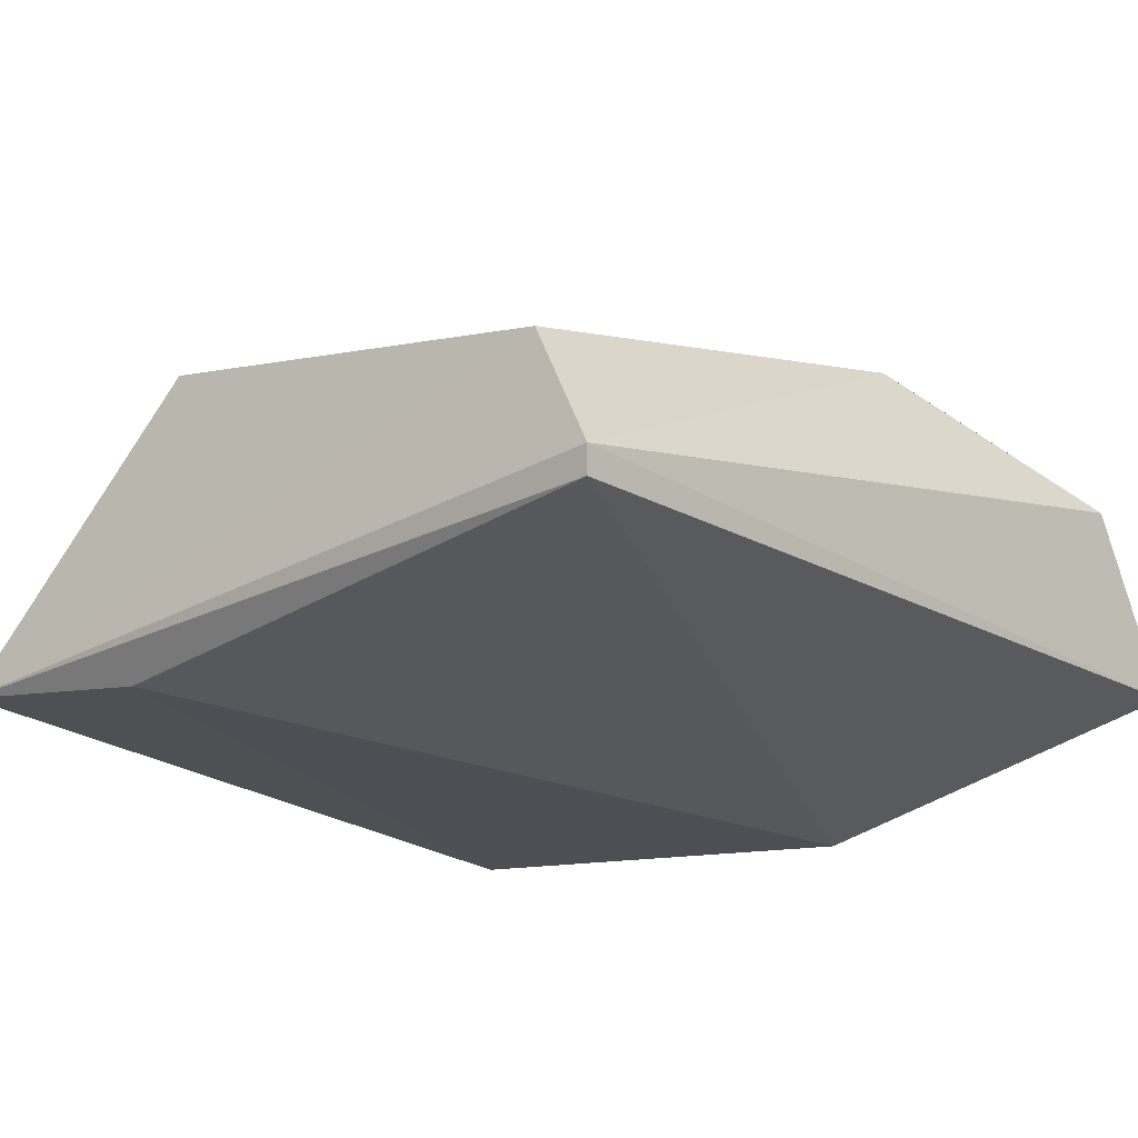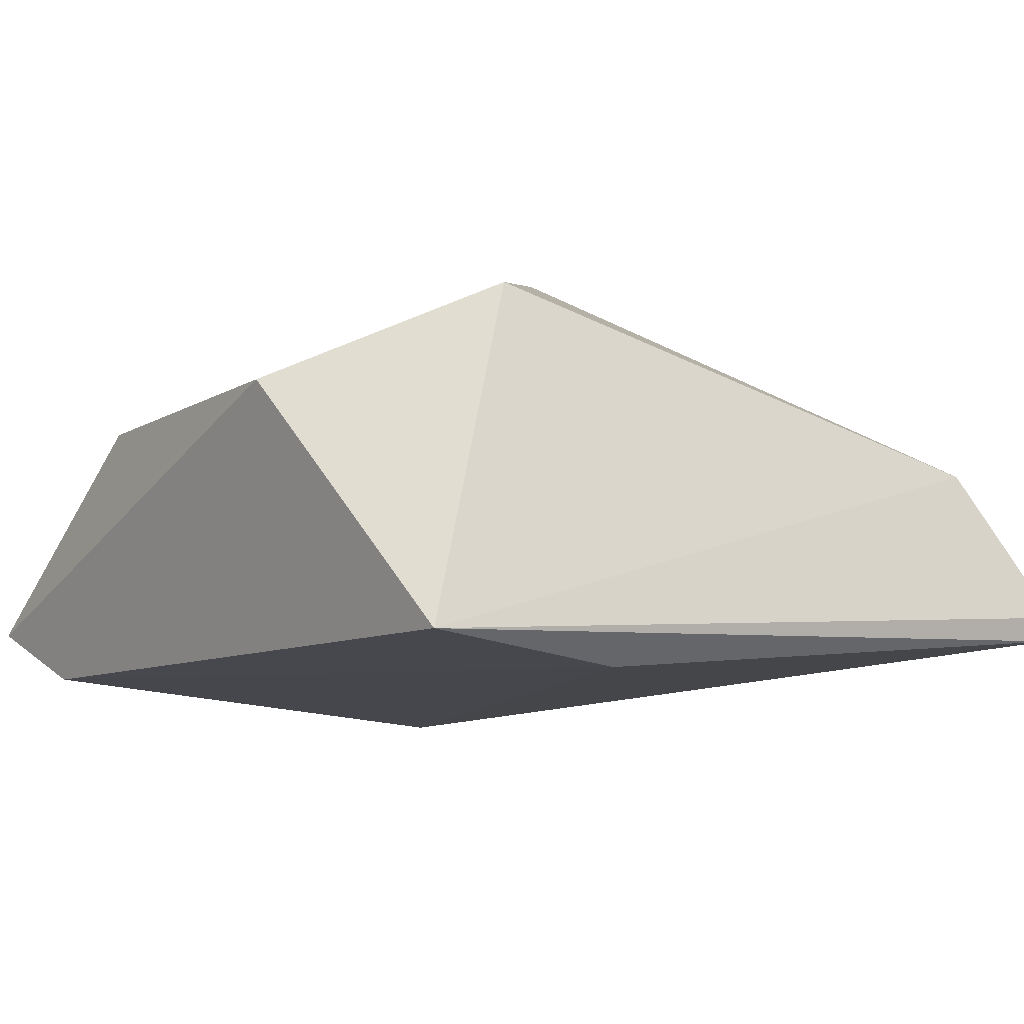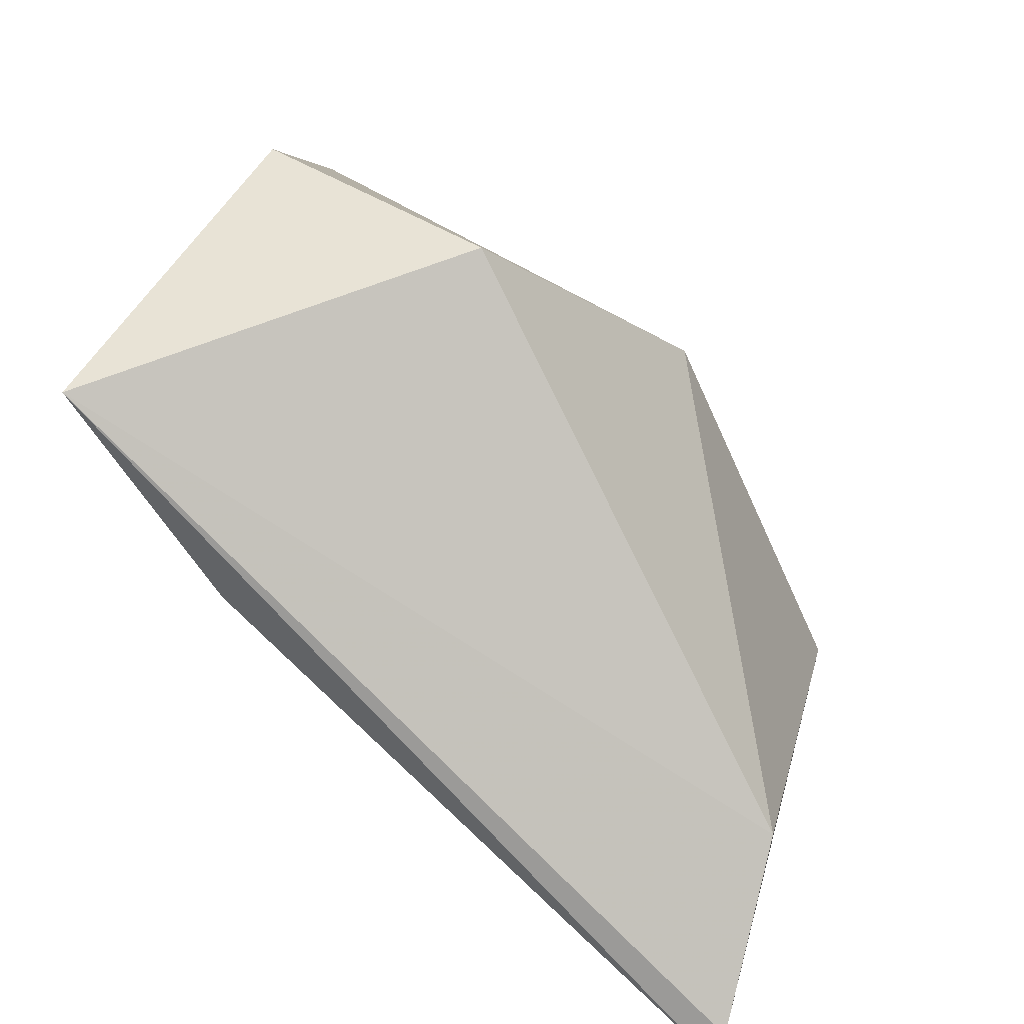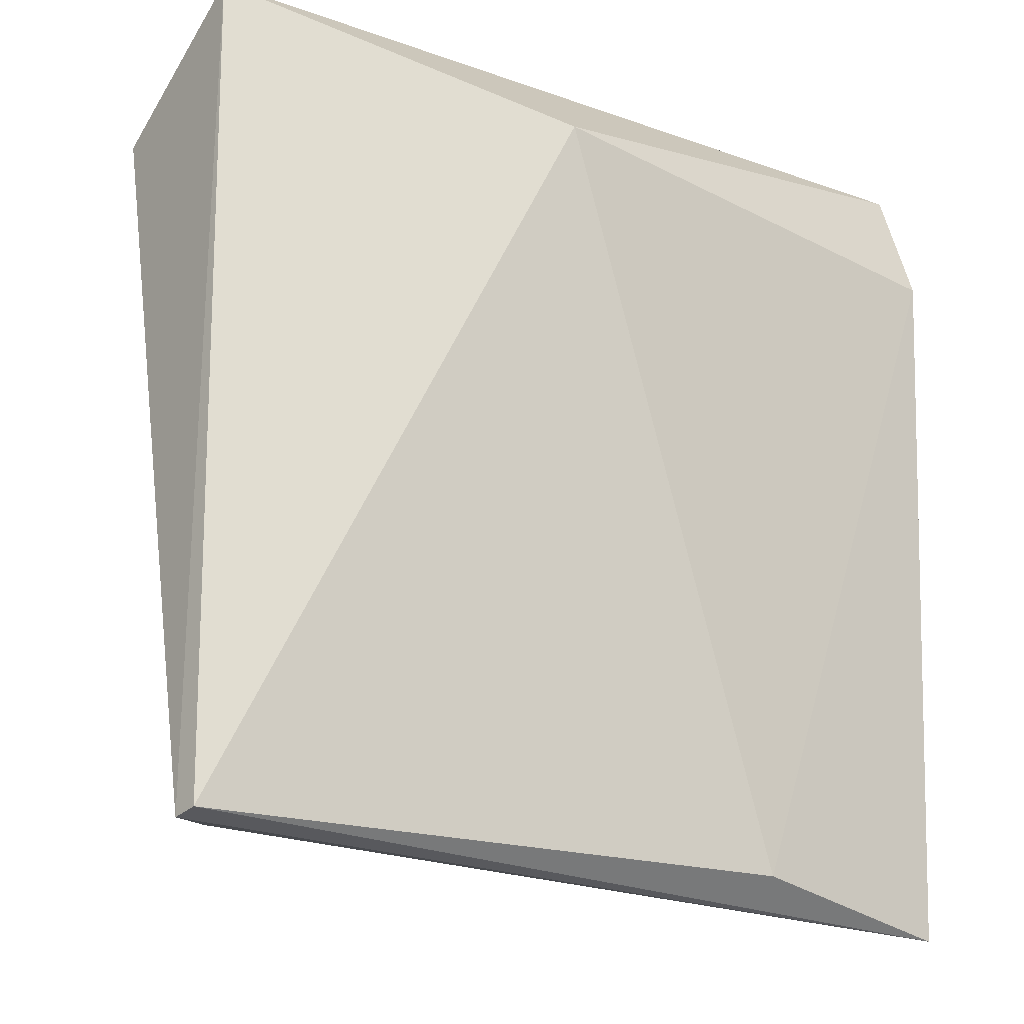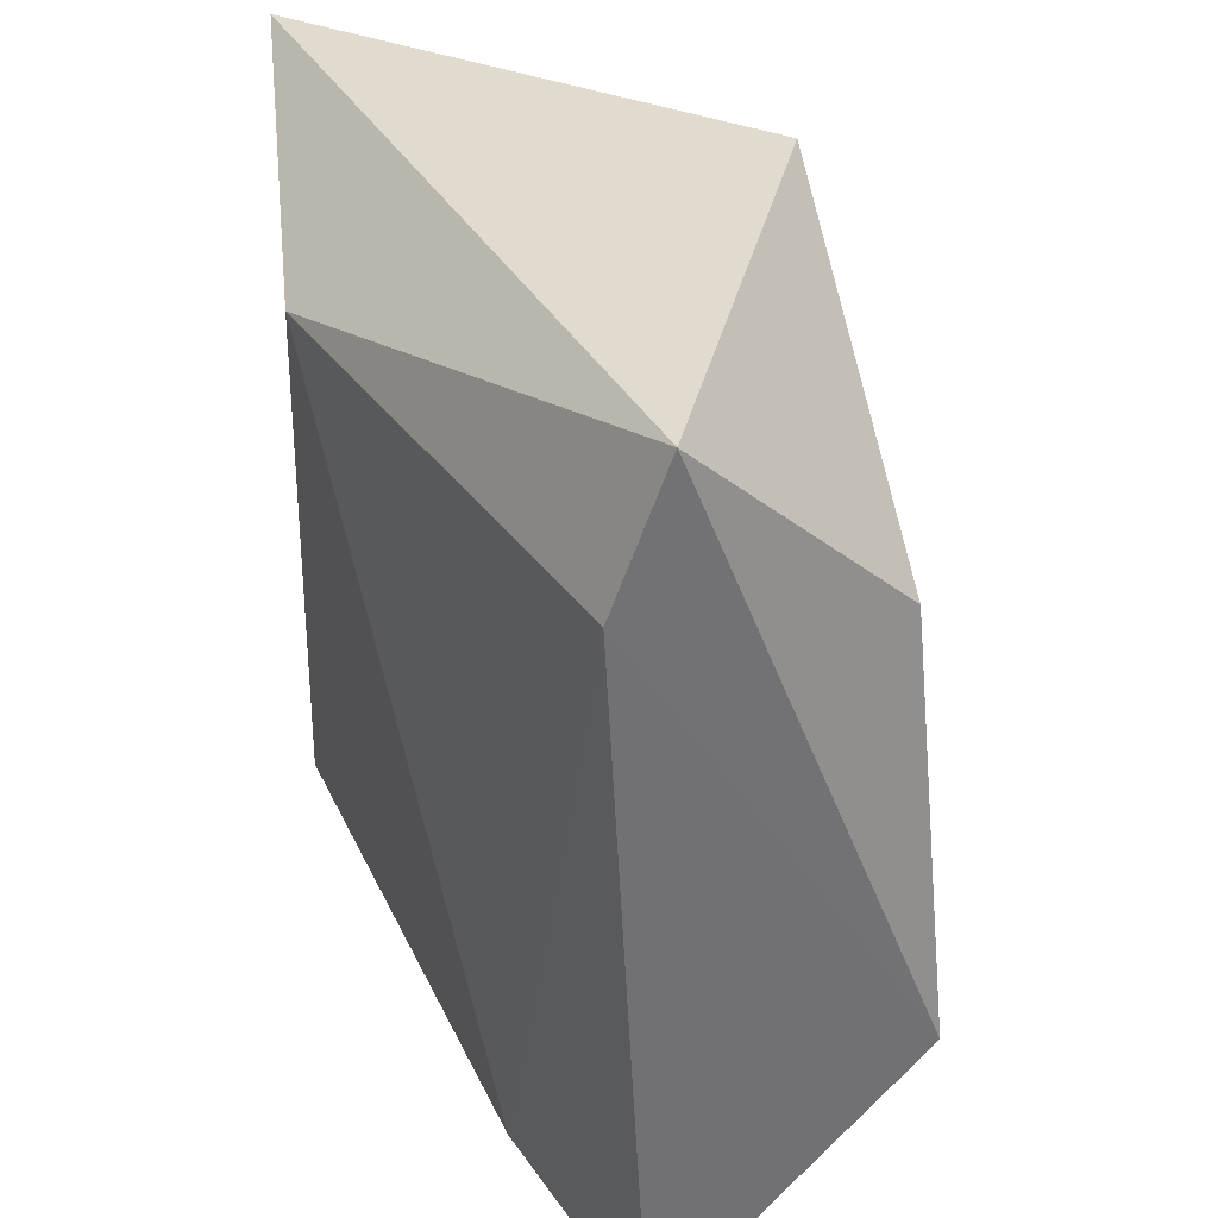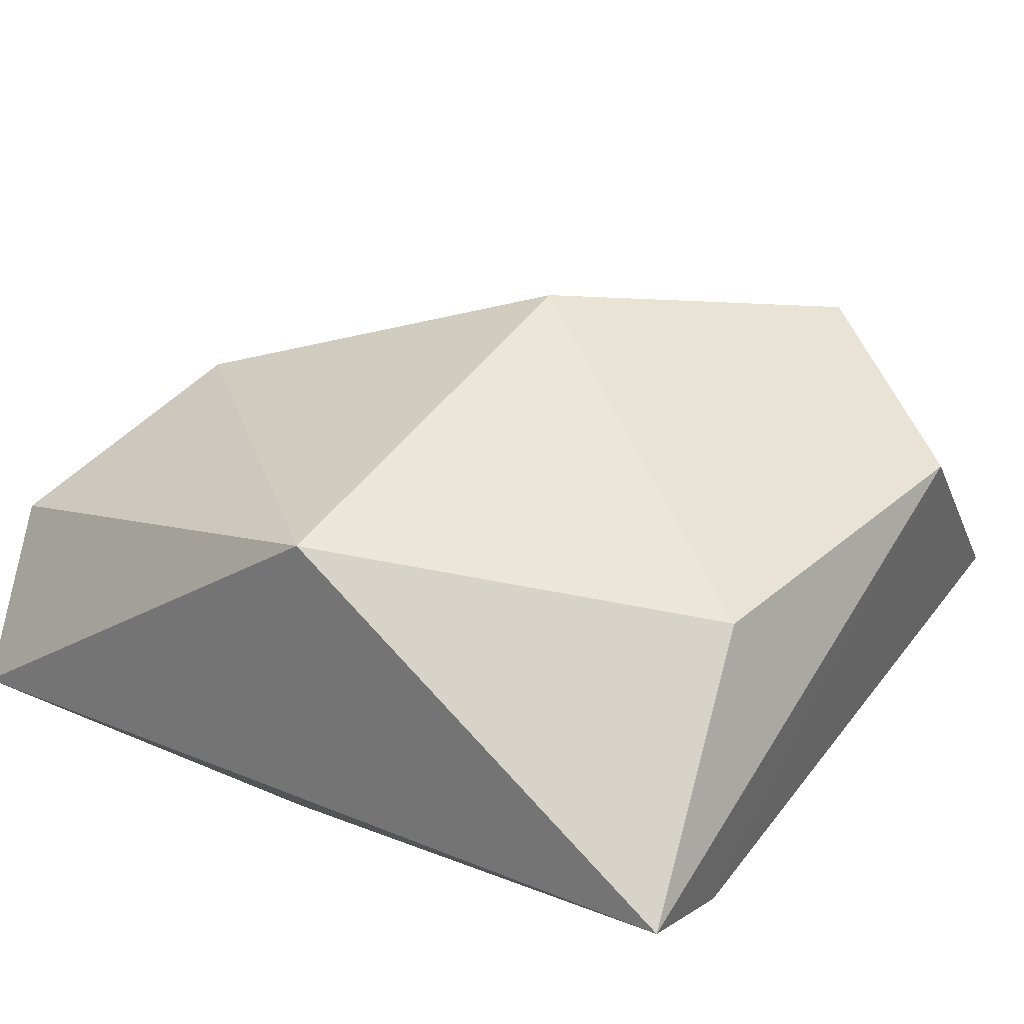
<metadata>
{"format":"obj","ext":"obj","renderer":"f3d","projection":"perspective","resolution":1024,"background":"white","views":[{"elev":-21.0,"azim":-136.3,"up":"+Y"},{"elev":-4.6,"azim":143.2,"up":"+Y"},{"elev":-77.5,"azim":132.4,"up":"+Z"},{"elev":-22.7,"azim":-33.1,"up":"+Z"},{"elev":34.5,"azim":65.6,"up":"+Z"},{"elev":27.9,"azim":30.9,"up":"+Y"}]}
</metadata>
<code>
g Generated convex submesh 1
v -0.001587 1.586 -0.0998
v 0.6576 0.9181 -0.7291
v 0.2789 0.8644 -0.6794
v 0.6724 0.9358 0.7191
v -0.7422 0.9368 0.6928
v -0.7363 0.9616 -0.7132
v 0.3913 1.487 -0.5417
v -0.001587 1.438 0.7107
v -0.1735 0.7506 0.5143
v -0.6156 1.389 0.1213
v 0.7102 1.329 -0.3
v -0.5665 1.217 -0.6401
v 0.6167 1.305 0.365
v -0.763 1.217 0.5143
v 0.6615 0.849 0.4897
v -0.7292 0.9181 -0.7063
g Generated convex submesh 1_0
f 16 9 5
f 8 5 4
f 9 4 5
f 10 8 1
f 11 2 7
f 12 2 6
f 12 1 7
f 12 7 2
f 12 6 10
f 12 10 1
f 13 7 1
f 13 8 4
f 13 1 8
f 13 4 11
f 13 11 7
f 14 6 5
f 14 5 8
f 14 10 6
f 14 8 10
f 15 3 2
f 15 9 3
f 15 4 9
f 15 2 11
f 15 11 4
f 16 2 3
f 16 5 6
f 16 6 2
f 16 3 9

</code>
